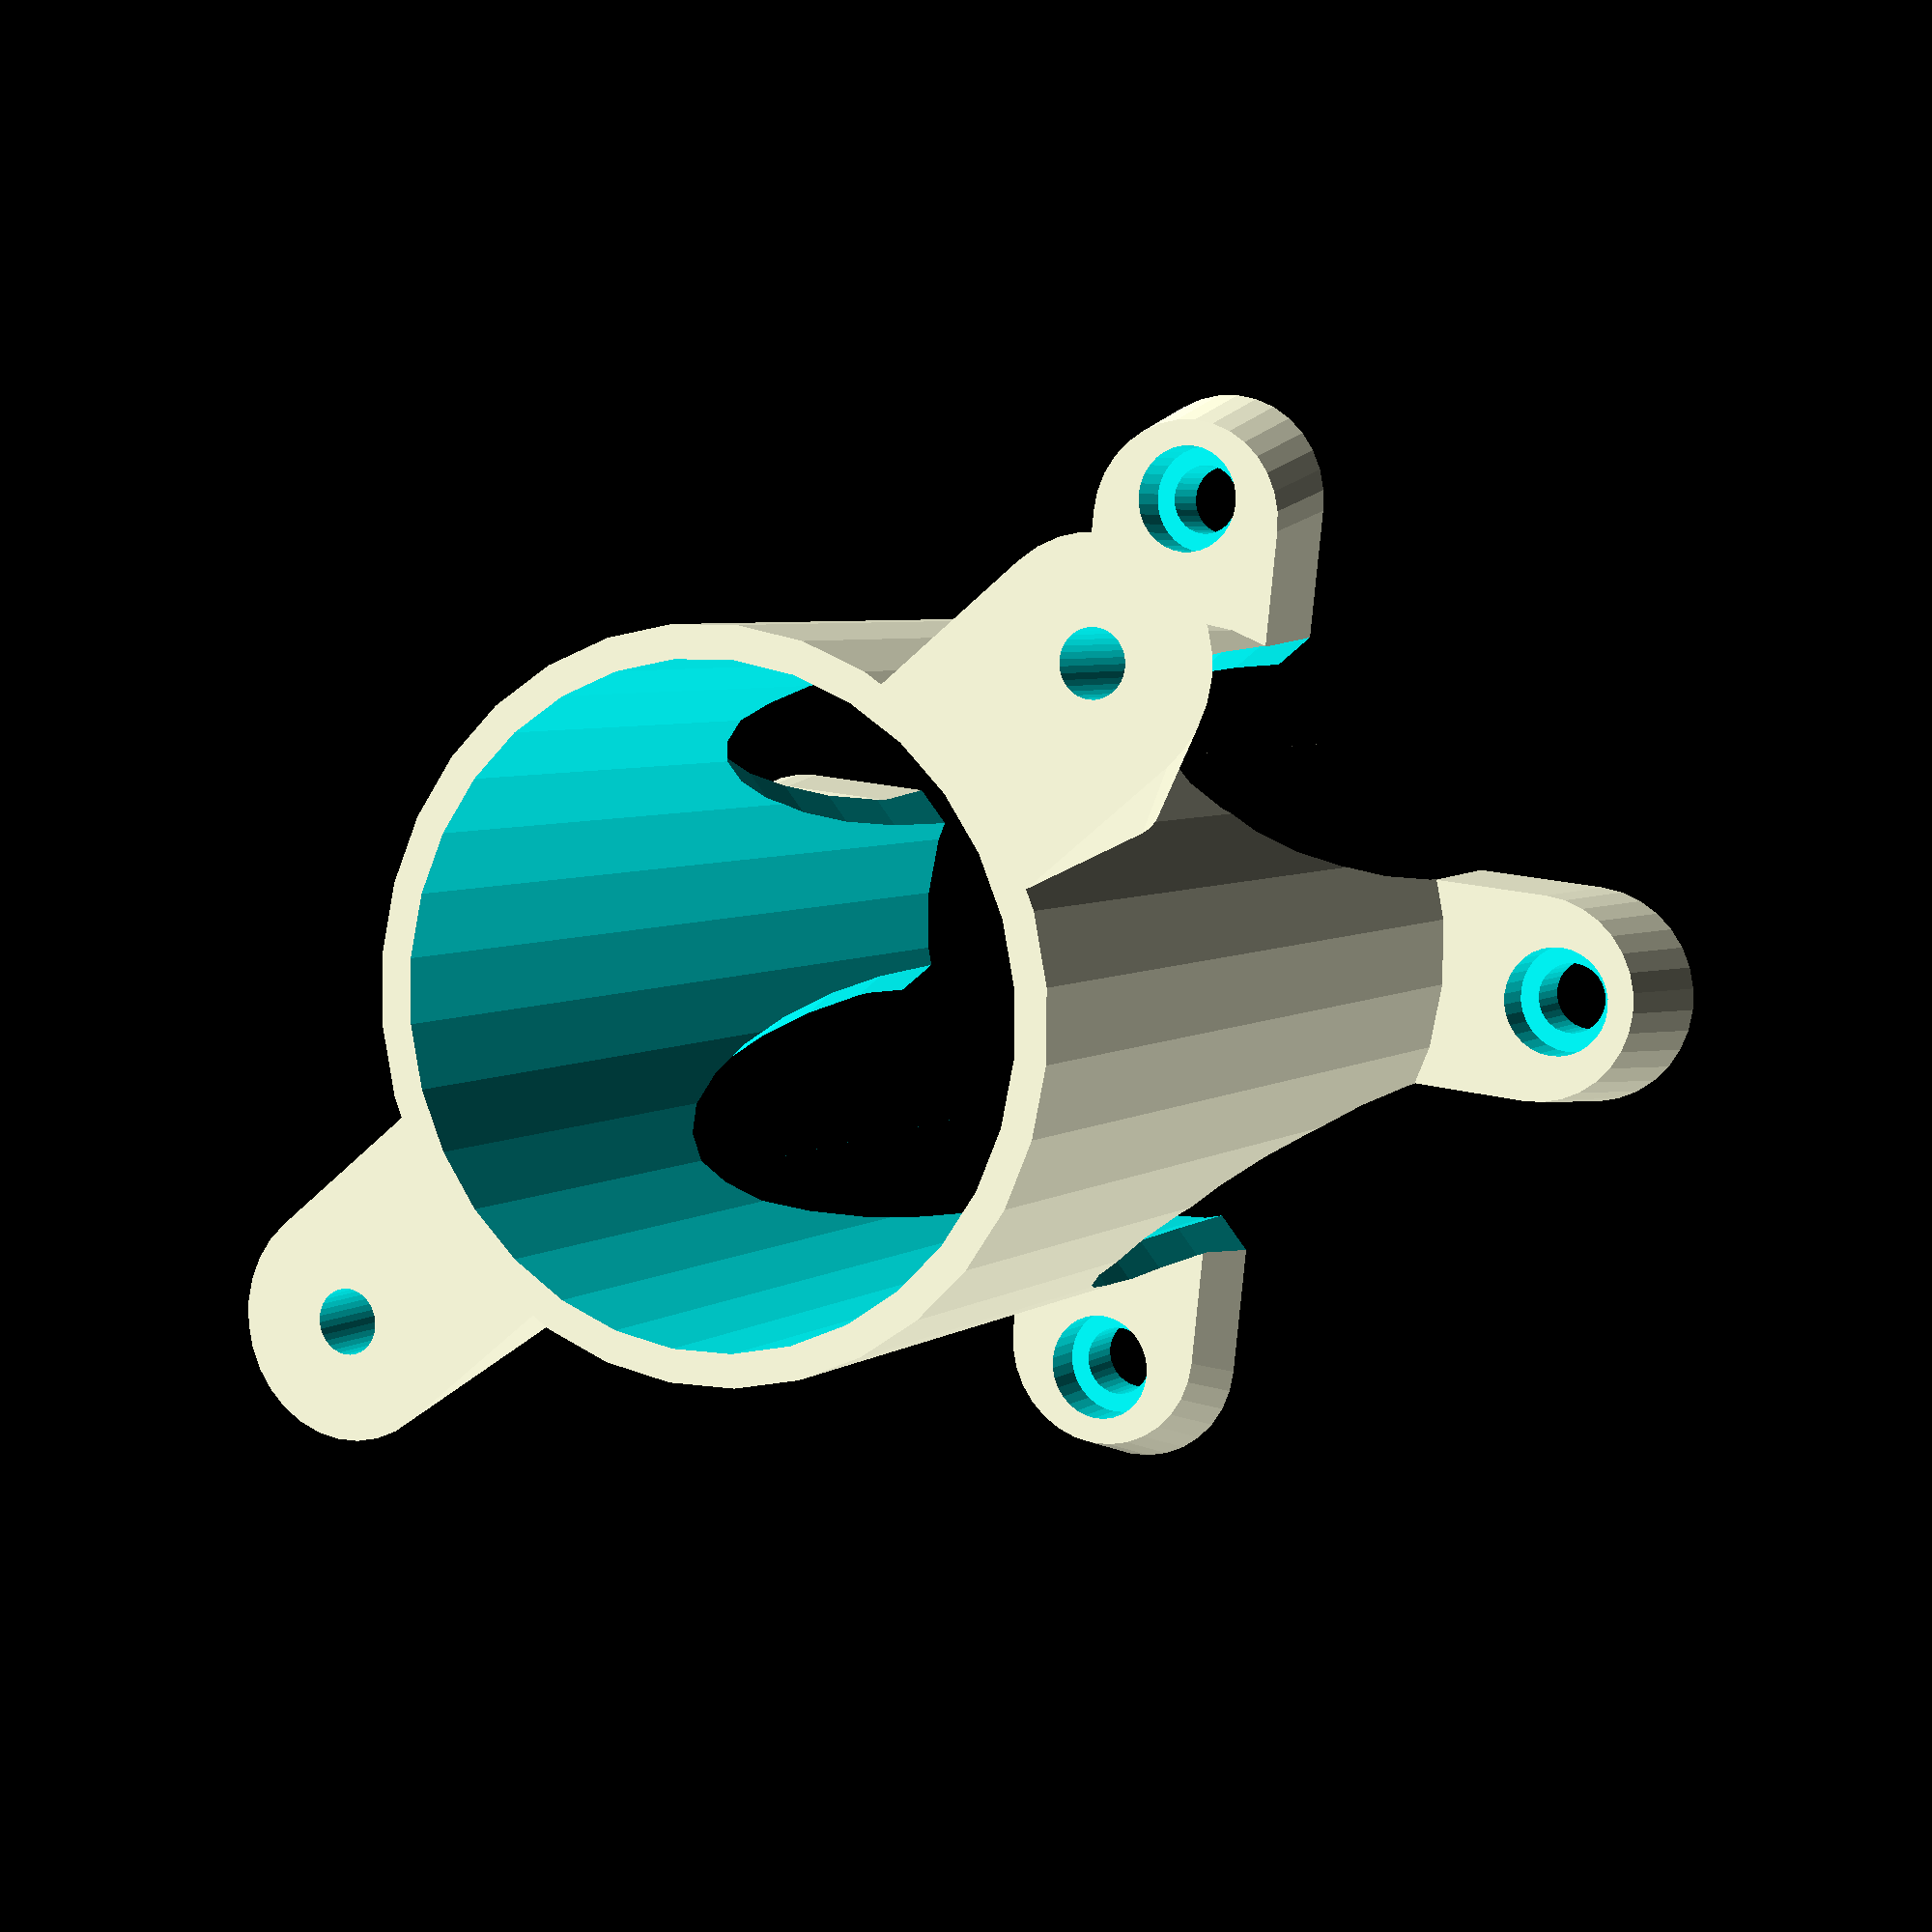
<openscad>
/**
 * @file peristaltic_pump_mount.scad
 * @brief Peristaltic pump mount
 * @author Cameron K. Brooks
 * @copyright 2025
 *
 * This file contains a mount for holding and fixing a peristaltic pump in place by its base. The mount is
 * derived/inspired by a model found on printables.com: https://www.printables.com/model/857120-peristaltic-pump-mount.
 * Notable changes include the addition of a z-fighting avoidance, modularization, documentation/readability, and a
 * reduction in the number of parameters.
 */

// -----------------
// Global variables
// -----------------
zFite = $preview ? 0.1 : 0; // z-fighting avoidance for preview
$fn = $preview ? 32 : 128;

module peri_mount(inner_diameter, outer_diameter, body_height, base_mount_height, base_mount_scale, pump_mount_height,
                  pump_mount_scale, mount_width, base_bore_distance, pump_thread_diameter, pump_bore_diatance,
                  base_thread_diameter, base_head_diameter, body_opening = undef)
{
    body_opening = is_undef(body_opening) ? [ inner_diameter, inner_diameter, outer_diameter ] : body_opening;
    difference()
    {
        union()
        {
            // body
            cylinder(d = outer_diameter, h = body_height);

            // pump mounts
            translate([ 0, 0, body_height ]) rotate([ 0, 180, 0 ])
                mounts(pump_mount_height, pump_thread_diameter, pump_thread_diameter, pump_bore_diatance, mount_width,
                       pump_mount_scale);
            // base mounts
            rotate([ 0, 0, 45 ])
            {
                mounts(base_mount_height, base_thread_diameter, base_head_diameter, base_bore_distance, mount_width,
                       base_mount_scale);
            }
            rotate([ 0, 0, -45 ])
            {
                mounts(base_mount_height, base_thread_diameter, base_head_diameter, base_bore_distance, mount_width,
                       base_mount_scale);
            }
        }

        // body_opening in the middle
        translate([ 0, 0, -zFite / 2 ]) cylinder(d = inner_diameter, h = body_height + zFite);

        // body_opening on the sides
        rotate([ 0, 90, 0 ]) resize(body_opening)
        {
            cylinder(d = body_opening, h = outer_diameter, center = true);
        }
        rotate([ 0, 90, 90 ]) resize(body_opening)
        {
            cylinder(d = body_opening, h = outer_diameter, center = true);
        }
    }
}

module mounts(mount_height, bore1, bore2, base_bore_distance, mount_width, scale = 1)
{
    bore2Ratio = -0.45 * scale + 0.95;
    difference()
    {
        // mounts
        linear_extrude(height = mount_height, scale = scale) union()
        {
            translate([ base_bore_distance / 2, 0, 0 ]) circle(d = mount_width);
            translate([ -base_bore_distance / 2, 0, 0 ]) circle(d = mount_width);
            square([ base_bore_distance, mount_width ], center = true);
        }

        // bore holes
        for (i = [0:1])
        {
            mirror([ i, 0, 0 ]) translate([ base_bore_distance / 2, 0, -zFite / 2 ]) union()
            {
                cylinder(d = bore1, h = mount_height + zFite);
                translate([ 0, 0, mount_height * bore2Ratio + zFite ])
                {
                    cylinder(d = bore2, h = mount_height * bore2Ratio + zFite);
                }
            }
        }
    }
}

// ------------------------
// User defined parameters
// ------------------------

body_thickness = 3; // thickness of the body; this is largely arbitrary just dont make it too thin or it will be weak
// and too thick and it will be heavy/wasteful
body_height = 50; // height of the body; this is the motor body length measured from the faceplate to base with some
// extra to let terminals out
inner_diameter = 30; // inner diameter of the body; this is the measurement of your pumps diameter
outer_diameter =
    inner_diameter + body_thickness; // outer diameter of the body; this is the outside diameter of the body

// based on the desired attachment point of the pump
base_mount_height = 5;         // height of the base mount
base_screw_distance = 45;      // distance between the screw holes on the base of the pump
base_screwhead_diameter = 5.4; // diameter of the screw head on the base of the pump
base_thread_diameter = 3.5;    // diameter of the screw thread on the base of the pump
base_mount_taper_scale = 0.95; // 1 is no taper (square edges), 0 is a lot of taper (fully smoothed); this is
// superficial and can be changed to your liking

// based on the faceplate of the pump
faceplate_mount_height = 20; // height of the faceplate mount
faceplate_screw_distance = 47.5;
faceplate_thread_diameter = 3;
faceplate_mount_taper_scale =
    0.50; // for printing keep 0.5 - 1 as 0.5 results in 45 degree taper, 1 results in no taper

mounts_width =
    base_screwhead_diameter *
    2; // width of the mounting bars; largely arbitrary, must be greater than mounting holes, ideally 2*screwhead

// -----------------
// Calculated values
// -----------------
// TODO: should really be changed to a function of the pump ID
body_opening_dim = (inner_diameter) / 2;
body_opening = [ body_opening_dim * 4, body_opening_dim, outer_diameter ];

peri_mount(inner_diameter = inner_diameter, outer_diameter = outer_diameter, body_height = body_height,
           base_mount_height = base_mount_height, base_mount_scale = base_mount_taper_scale,
           pump_mount_height = faceplate_mount_height, pump_mount_scale = faceplate_mount_taper_scale,
           mount_width = mounts_width, base_bore_distance = base_screw_distance,
           pump_thread_diameter = faceplate_thread_diameter, pump_bore_diatance = faceplate_screw_distance,
           base_thread_diameter = base_thread_diameter, base_head_diameter = base_screwhead_diameter,
           body_opening = body_opening);

// cube([outer_diameter, outer_diameter, body_height], center = true);
</openscad>
<views>
elev=355.4 azim=321.1 roll=26.9 proj=p view=solid
</views>
